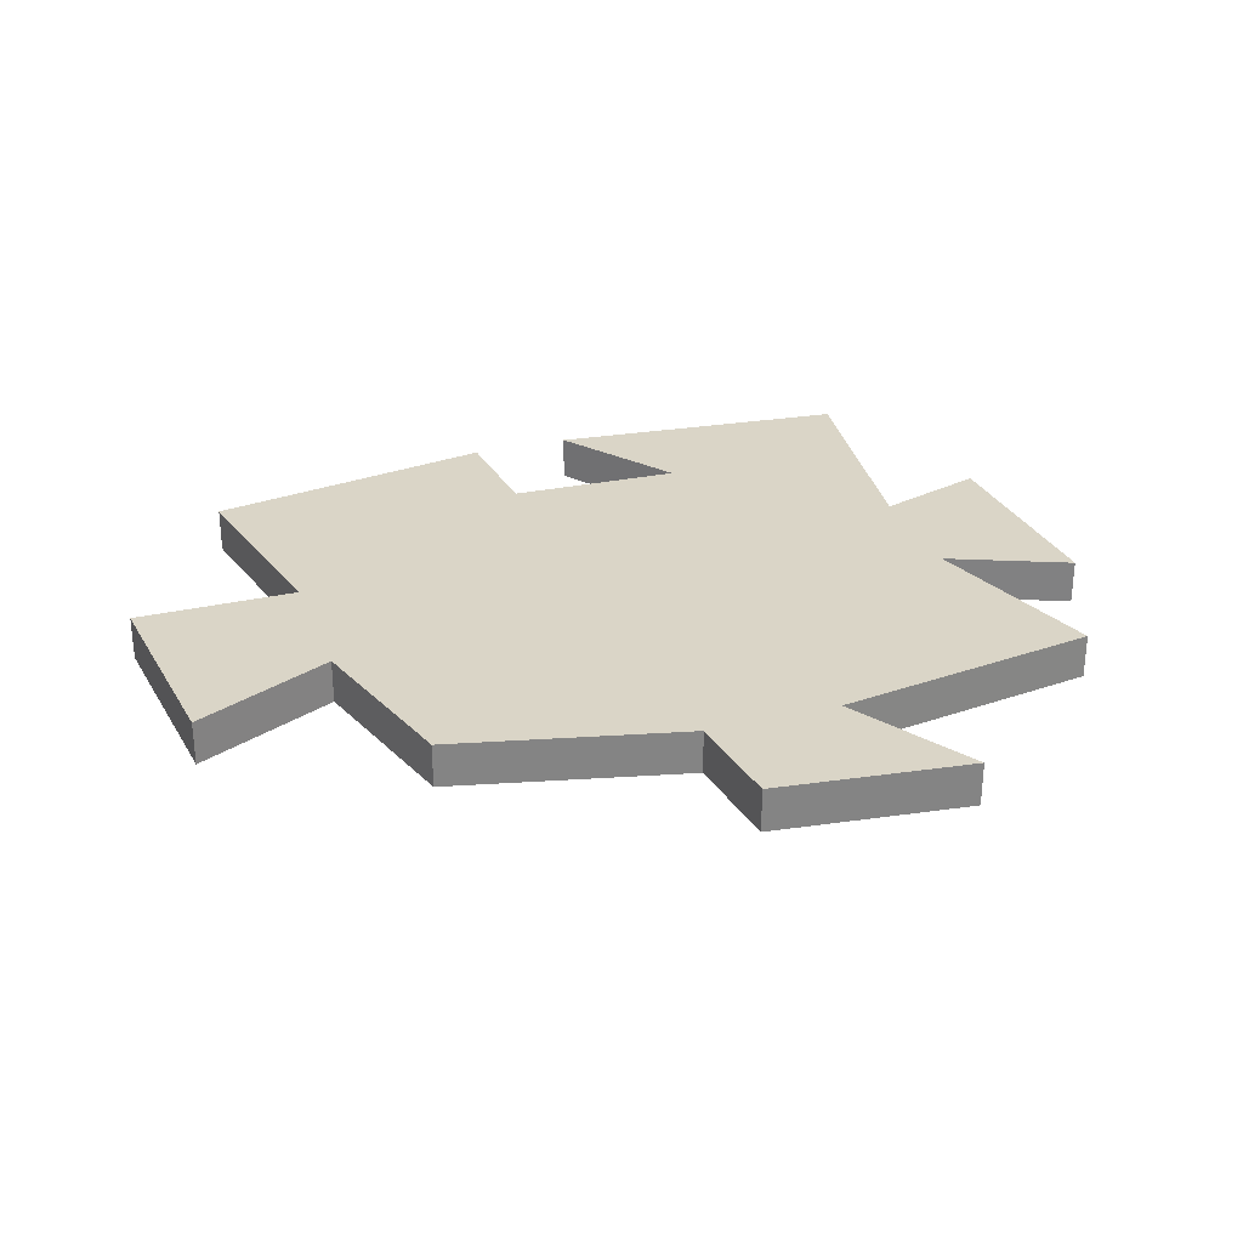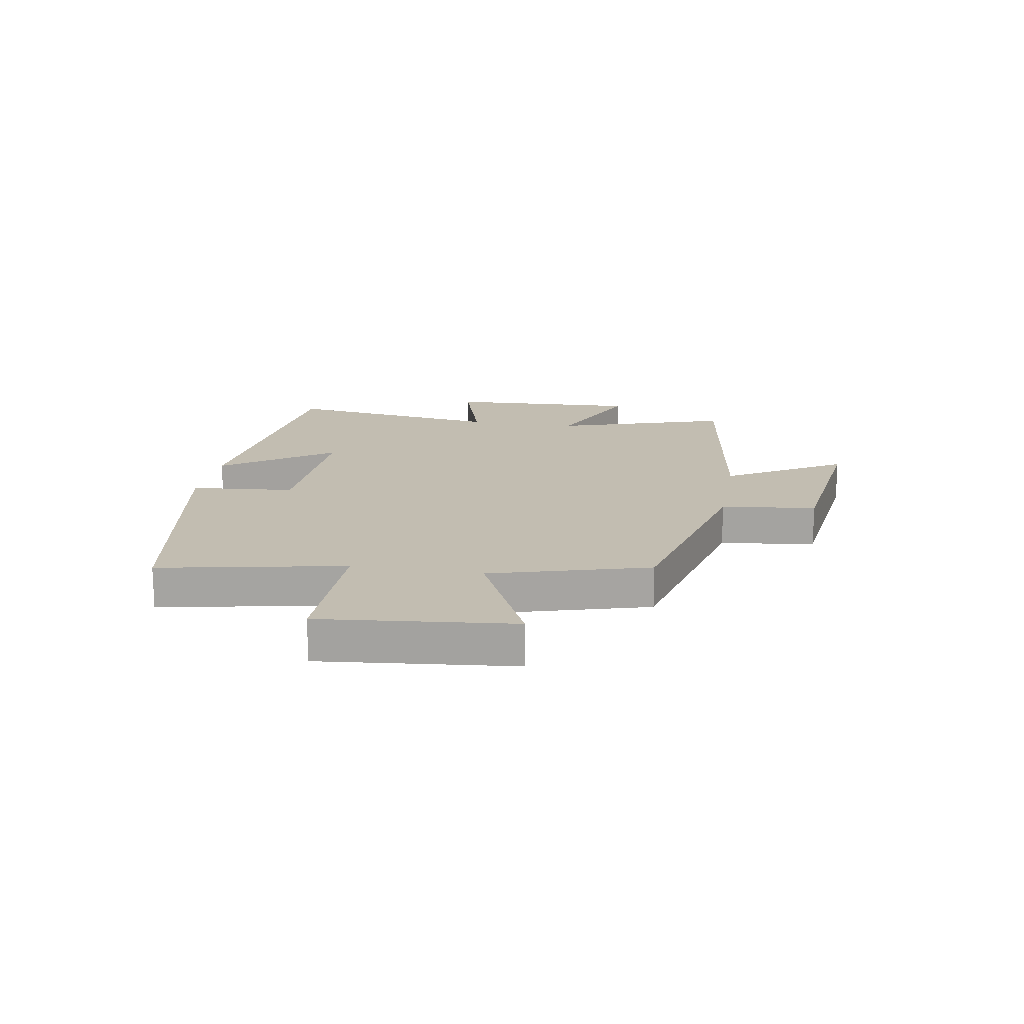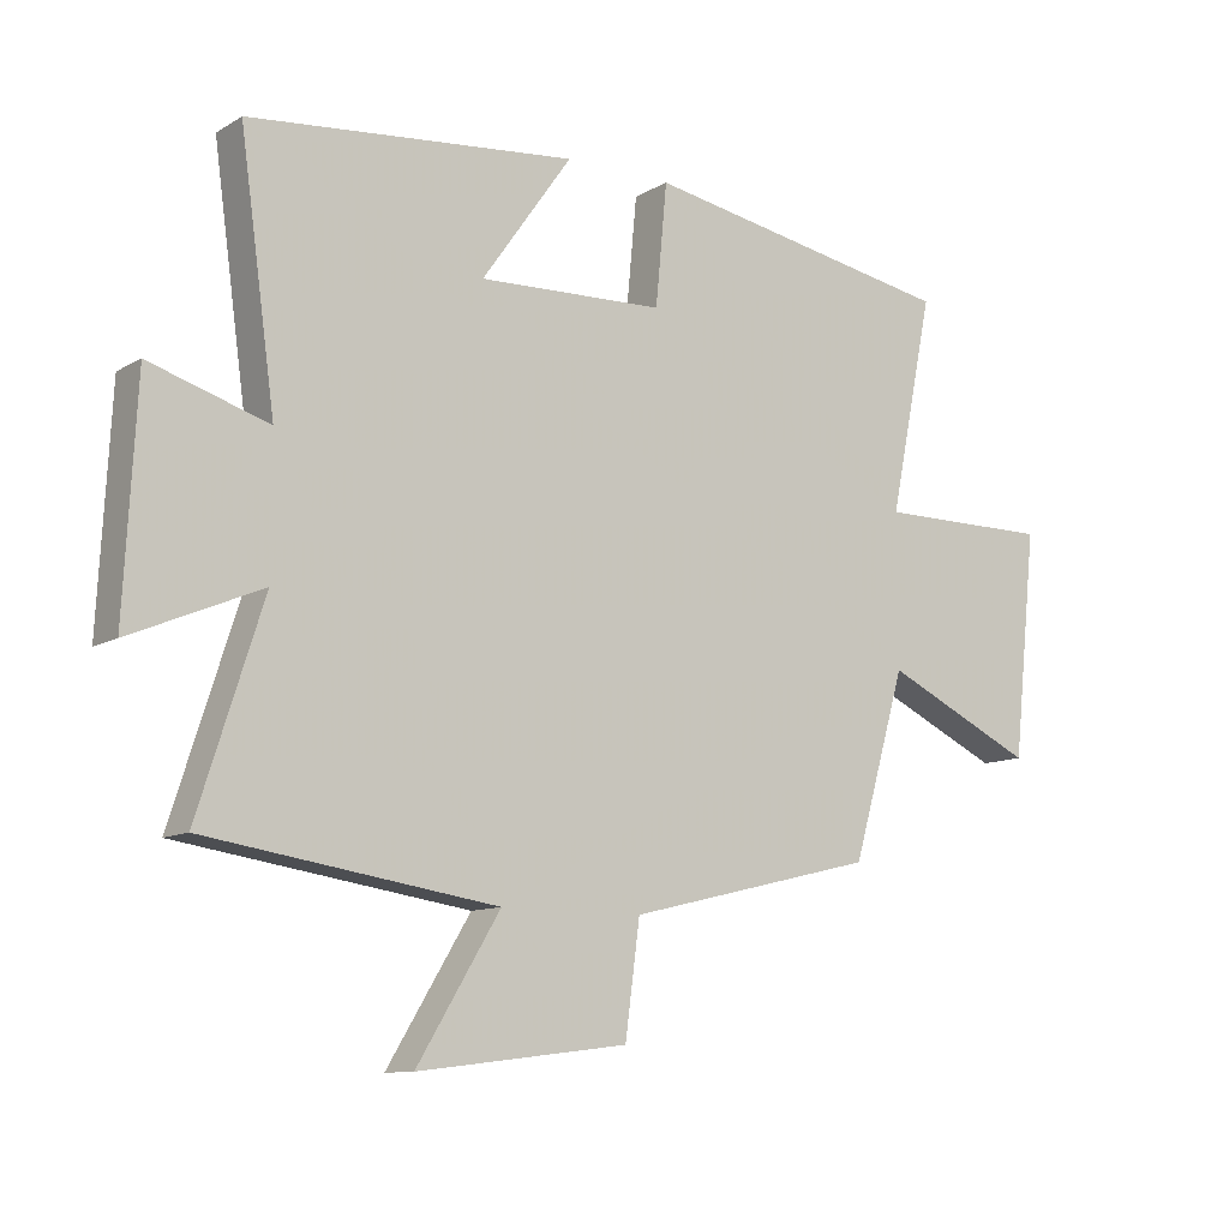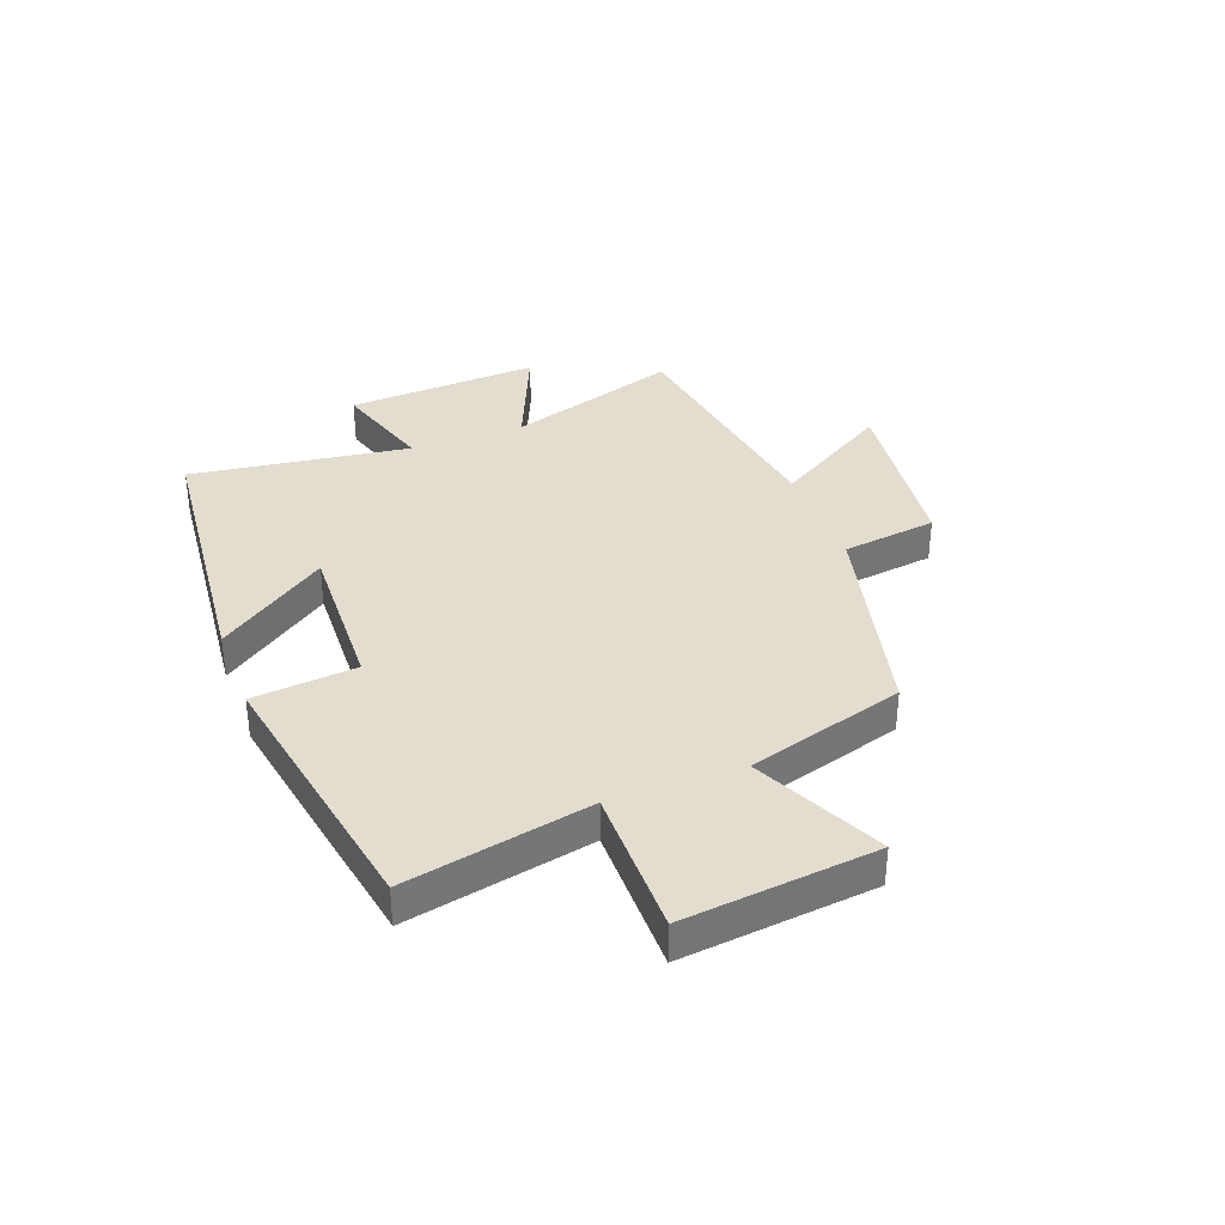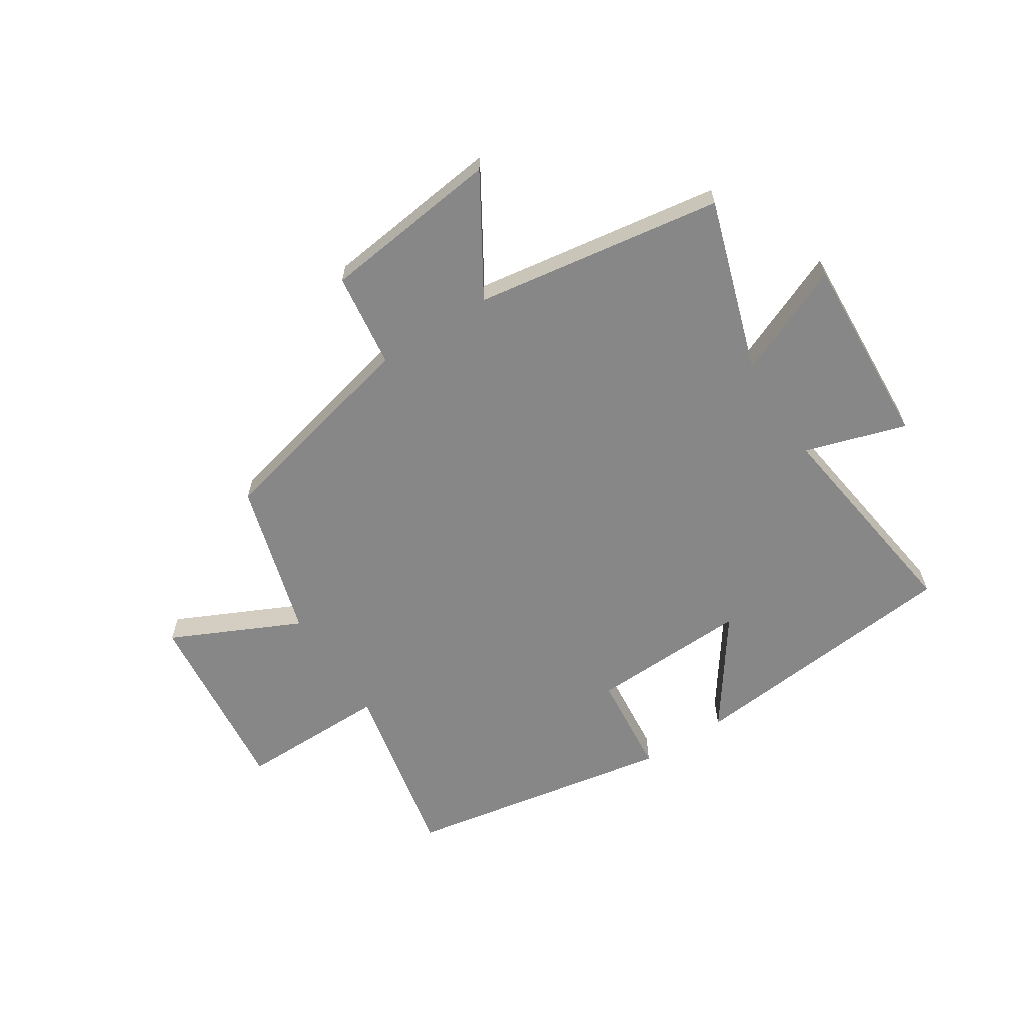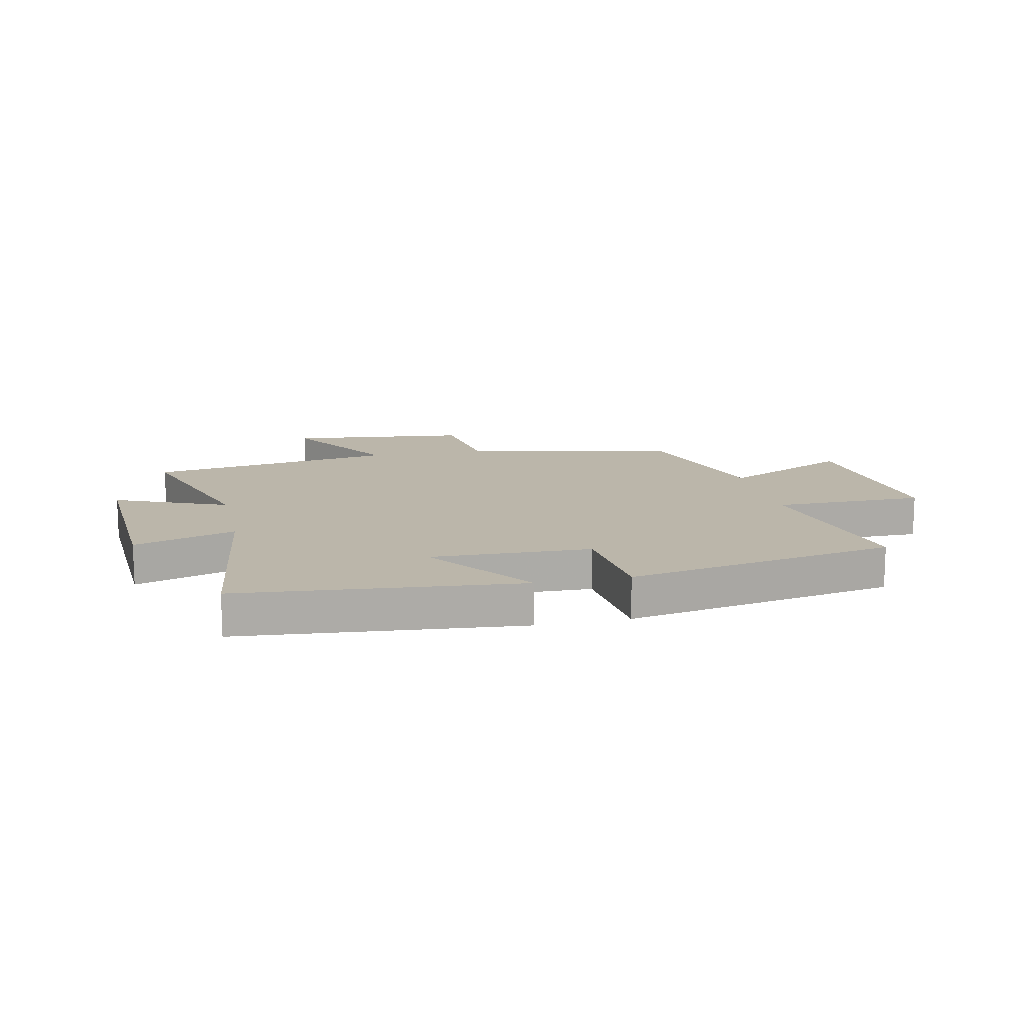
<metadata>
{"format":"obj","ext":"obj","renderer":"f3d","projection":"perspective","resolution":1024,"background":"white","views":[{"elev":29.0,"azim":161.0,"up":"+Y"},{"elev":16.9,"azim":99.9,"up":"+Y"},{"elev":-10.7,"azim":-35.4,"up":"+Z"},{"elev":35.5,"azim":69.4,"up":"+Y"},{"elev":-62.4,"azim":-147.2,"up":"+Y"},{"elev":13.9,"azim":-12.6,"up":"+Y"}]}
</metadata>
<code>
v -0.553 0.07 0.452
v -0.065 0.07 0.5
v -0.2 0.07 0.309
v 0.078 0.07 0.319
v 0.095 0.07 0.5
v 0.566 0.07 0.415
v 0.5 0.07 0.092
v 0.762 0.07 0.093
v 0.726 0.07 -0.243
v 0.5 0.07 -0.136
v 0.42 0.07 -0.411
v 0.048 0.07 -0.5
v 0.026 0.07 -0.666
v -0.288 0.07 -0.704
v -0.164 0.07 -0.5
v -0.597 0.07 -0.434
v -0.5 0.07 -0.132
v -0.695 0.07 -0.215
v -0.677 0.07 0.123
v -0.5 0.07 0.068
v -0.553 0 0.452
v -0.065 0 0.5
v -0.2 0 0.309
v 0.078 0 0.319
v 0.095 0 0.5
v 0.566 0 0.415
v 0.5 0 0.092
v 0.762 0 0.093
v 0.726 0 -0.243
v 0.5 0 -0.136
v 0.42 0 -0.411
v 0.048 0 -0.5
v 0.026 0 -0.666
v -0.288 0 -0.704
v -0.164 0 -0.5
v -0.597 0 -0.434
v -0.5 0 -0.132
v -0.695 0 -0.215
v -0.677 0 0.123
v -0.5 0 0.068
f 17 18 19 20
f 15 16 17
f 15 17 20
f 12 13 14 15
f 10 11 12 15
f 10 15 20 1
f 7 8 9 10
f 4 5 6 7
f 3 4 7 10
f 1 2 3
f 1 3 10
f 40 39 38 37
f 37 36 35
f 40 37 35
f 35 34 33 32
f 35 32 31 30
f 21 40 35 30
f 30 29 28 27
f 27 26 25 24
f 30 27 24 23
f 23 22 21
f 30 23 21
f 1 21 22 2
f 2 22 23 3
f 3 23 24 4
f 4 24 25 5
f 5 25 26 6
f 6 26 27 7
f 7 27 28 8
f 8 28 29 9
f 9 29 30 10
f 10 30 31 11
f 11 31 32 12
f 12 32 33 13
f 13 33 34 14
f 14 34 35 15
f 15 35 36 16
f 16 36 37 17
f 17 37 38 18
f 18 38 39 19
f 19 39 40 20
f 20 40 21 1

</code>
